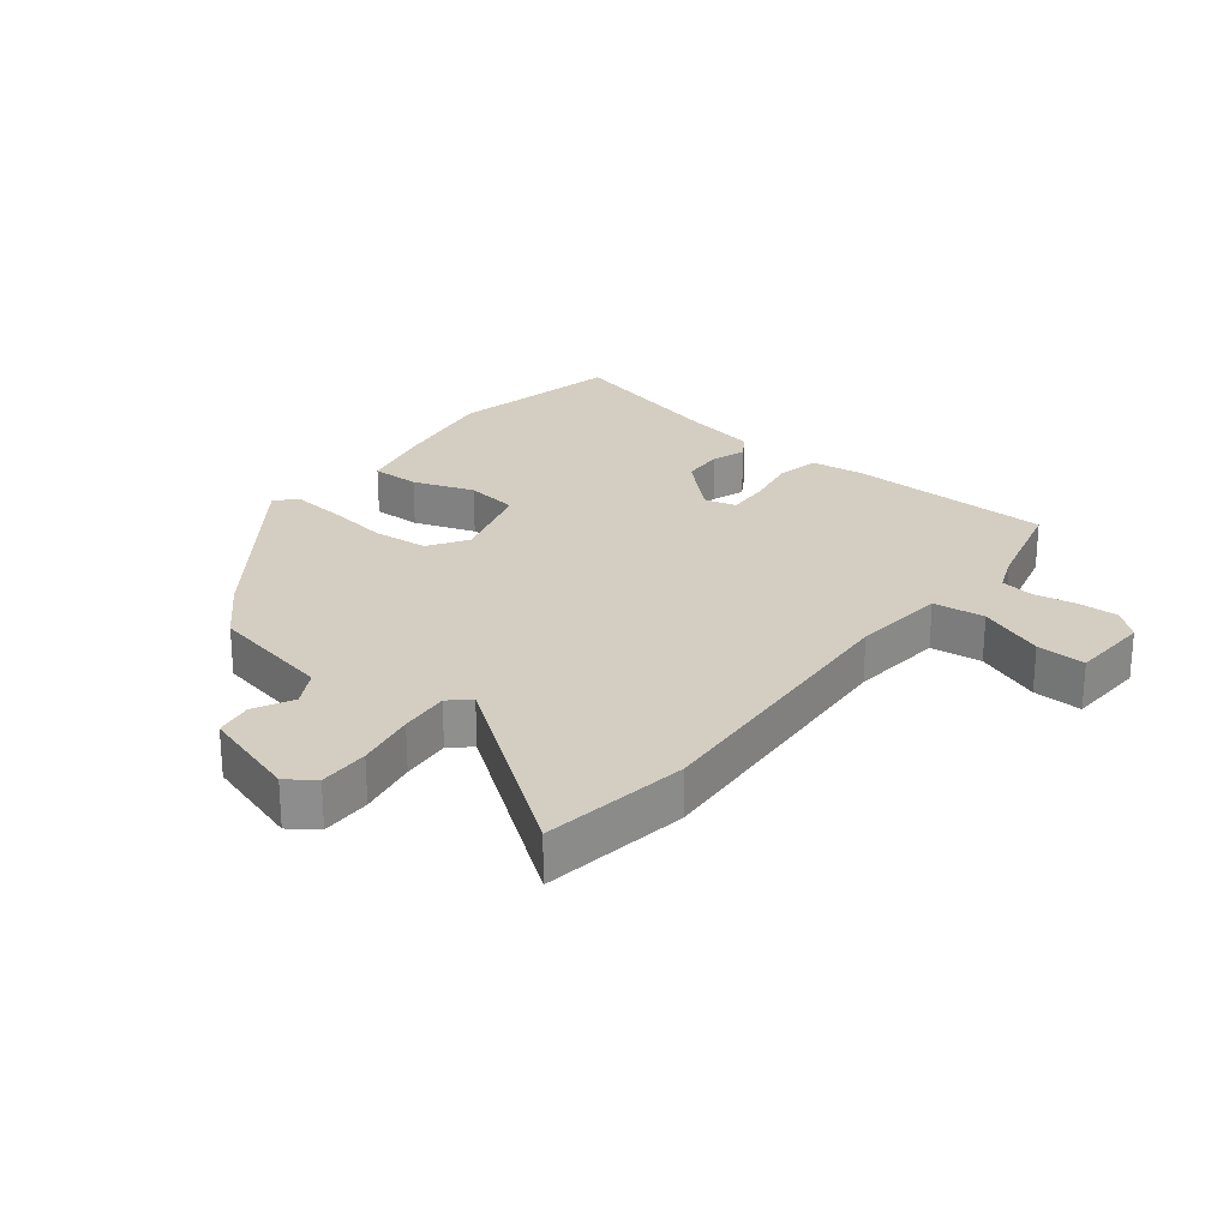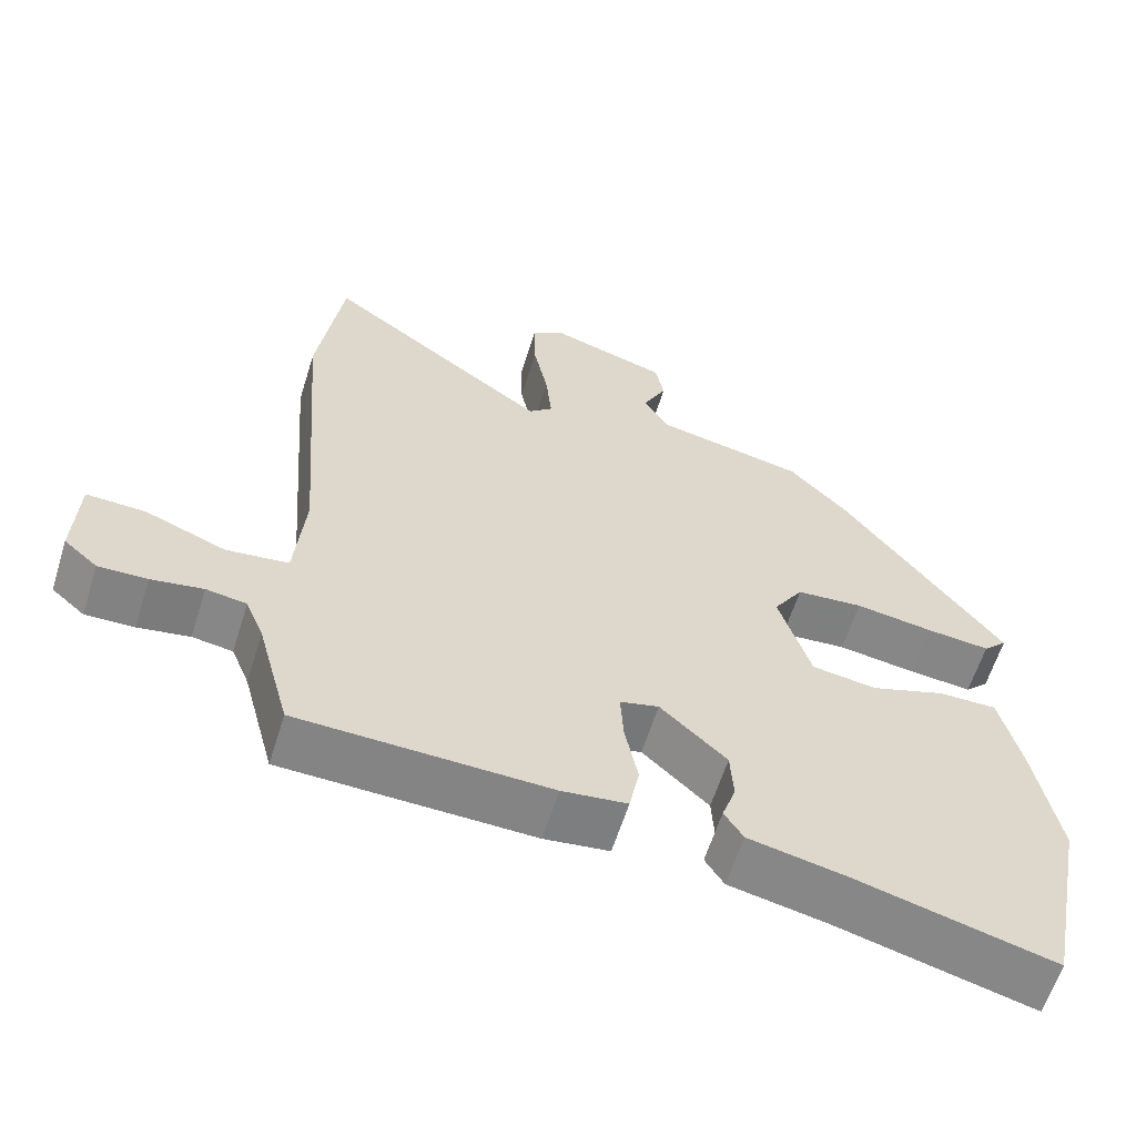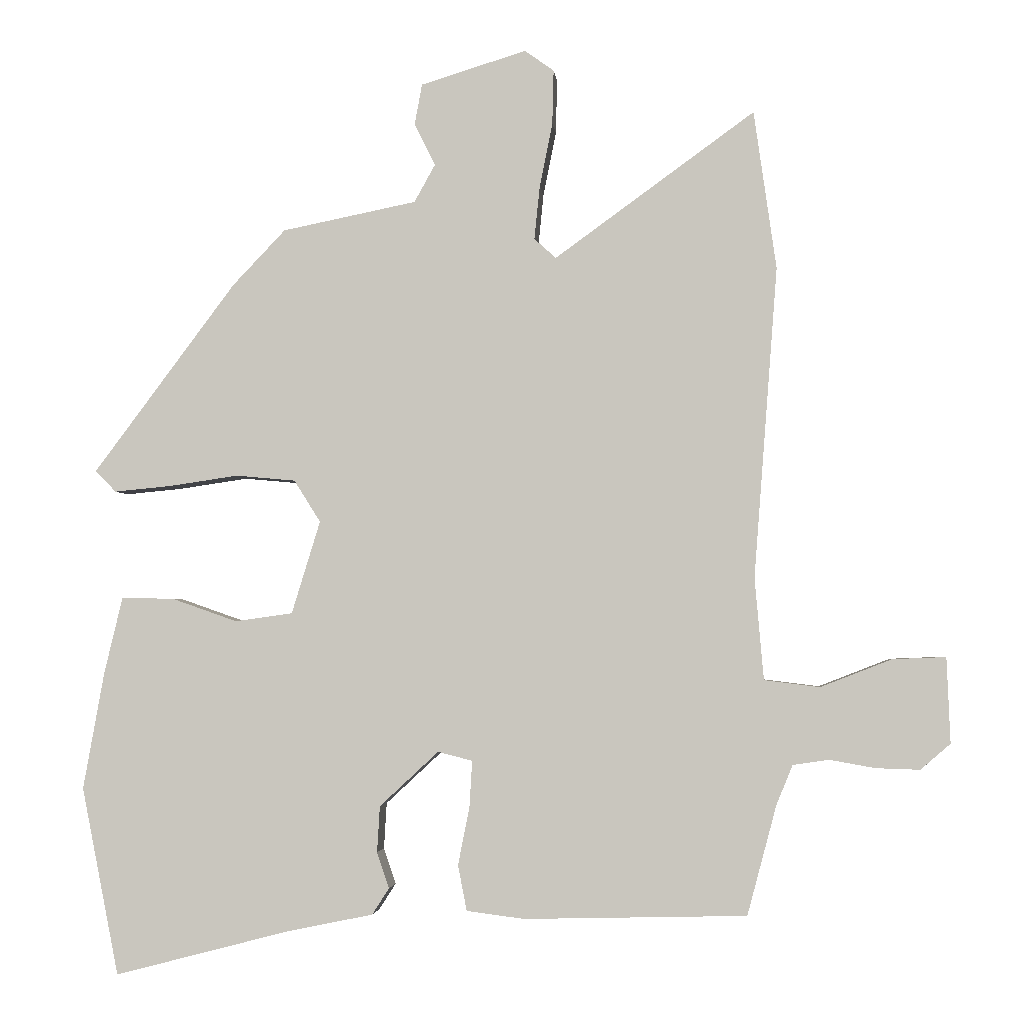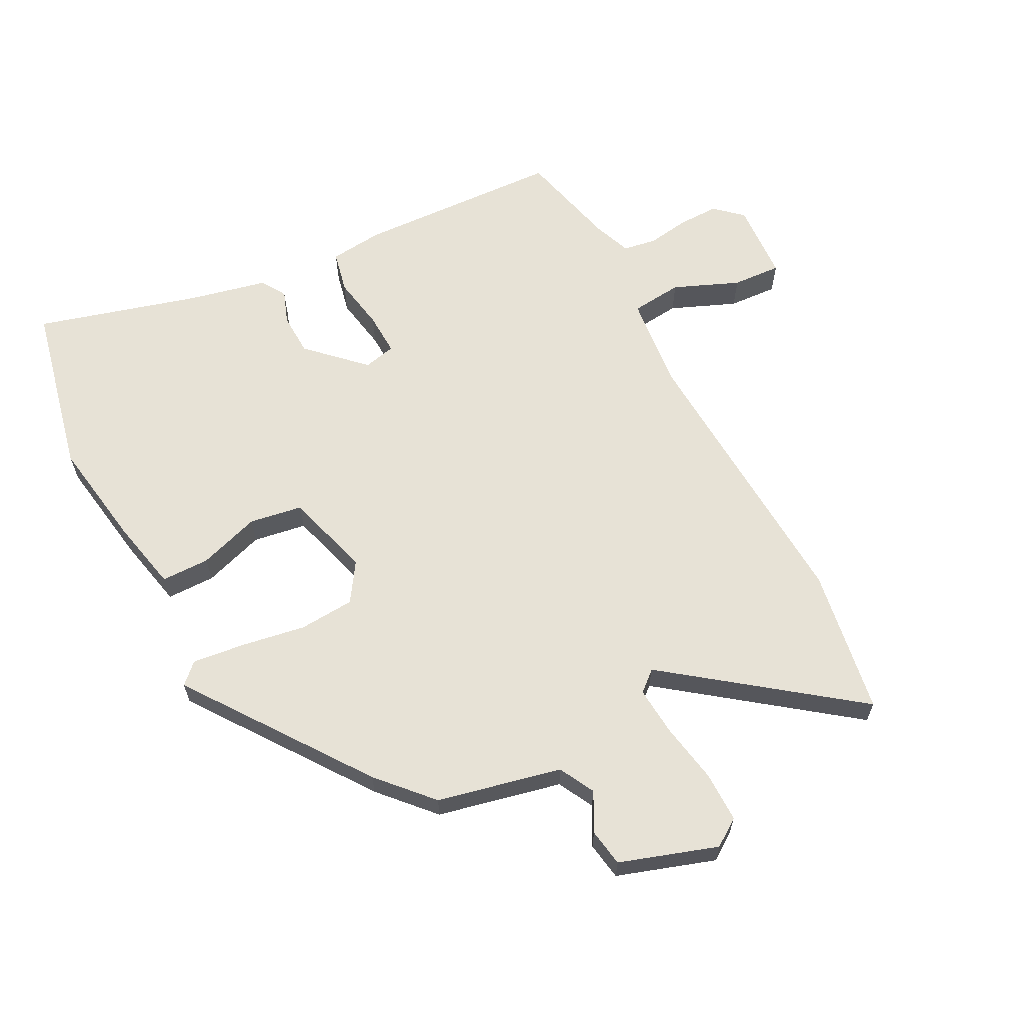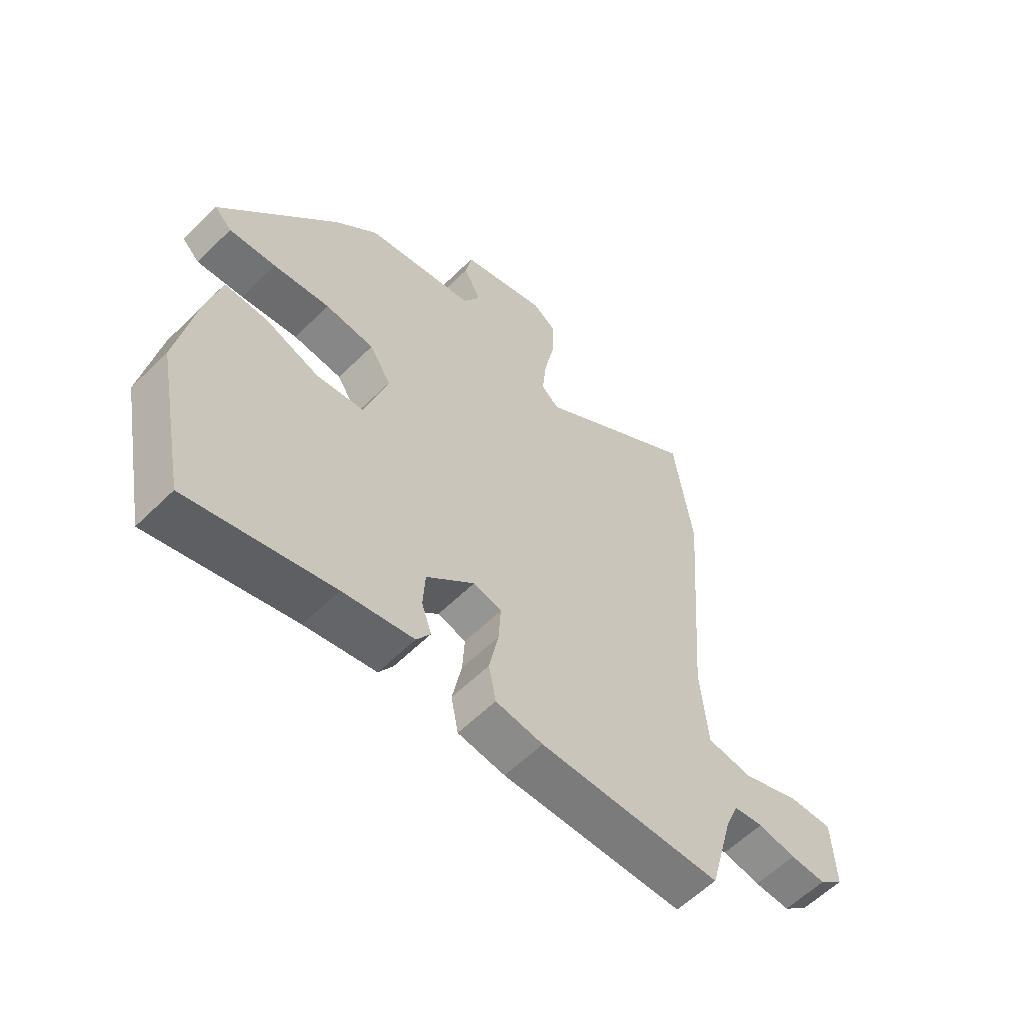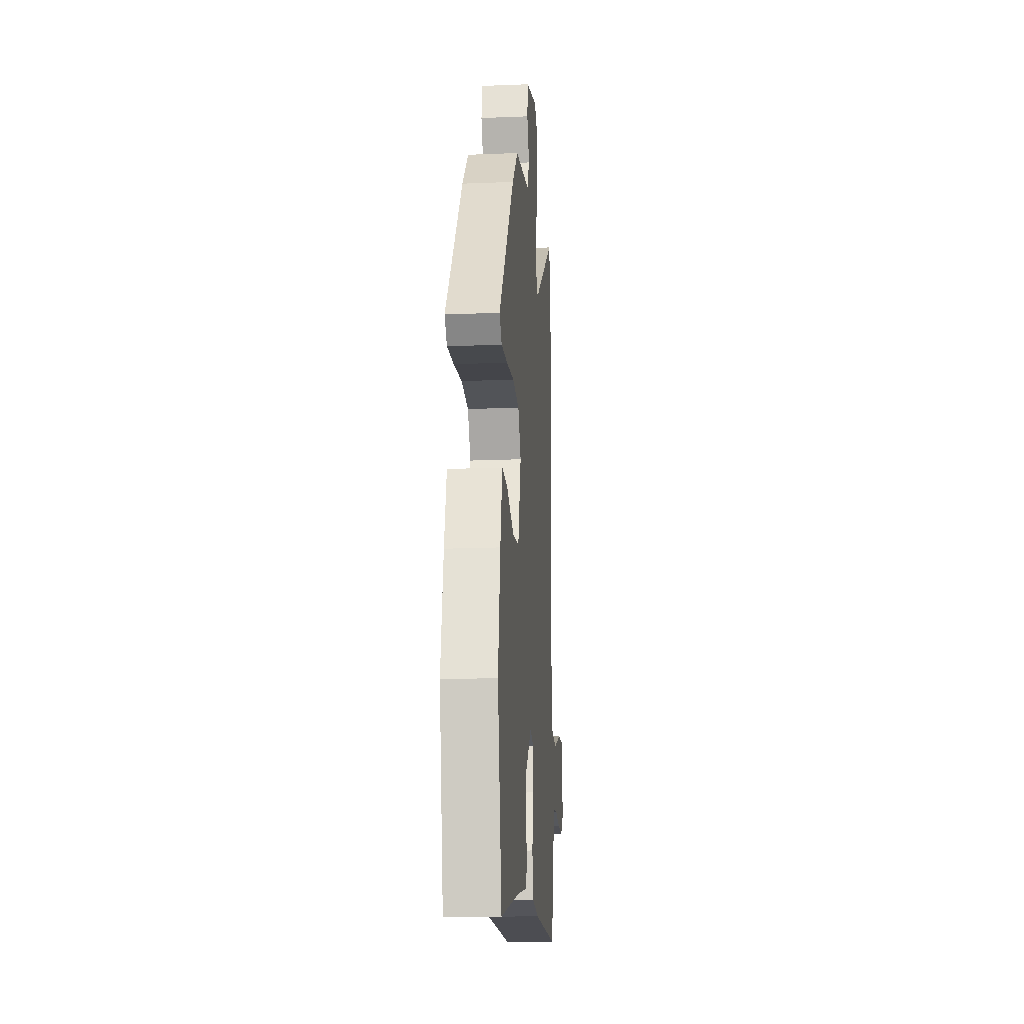
<metadata>
{"format":"obj","ext":"obj","renderer":"f3d","projection":"perspective","resolution":1024,"background":"white","views":[{"elev":25.0,"azim":38.6,"up":"+Y"},{"elev":-61.1,"azim":162.6,"up":"+Z"},{"elev":-3.0,"azim":5.4,"up":"+Z"},{"elev":63.0,"azim":-26.3,"up":"+Y"},{"elev":-59.3,"azim":-44.8,"up":"+Z"},{"elev":-17.7,"azim":-85.4,"up":"+Z"}]}
</metadata>
<code>
v -0.48 0.07 -0.6
v -0.535 0.07 -0.323
v -0.504 0.07 -0.15
v -0.477 0.07 -0.037
v -0.4 0.07 -0.038
v -0.303 0.07 -0.072
v -0.218 0.07 -0.06
v -0.176 0.07 0.077
v -0.215 0.07 0.139
v -0.303 0.07 0.147
v -0.405 0.07 0.132
v -0.489 0.07 0.124
v -0.52 0.07 0.155
v -0.31 0.07 0.436
v -0.232 0.07 0.518
v -0.034 0.07 0.558
v -0.003 0.07 0.614
v -0.034 0.07 0.676
v -0.023 0.07 0.736
v 0.133 0.07 0.784
v 0.176 0.07 0.753
v 0.174 0.07 0.673
v 0.155 0.07 0.578
v 0.147 0.07 0.499
v 0.179 0.07 0.47
v 0.474 0.07 0.684
v 0.507 0.07 0.45
v 0.472 0.07 -0.009
v 0.485 0.07 -0.159
v 0.567 0.07 -0.169
v 0.672 0.07 -0.128
v 0.75 0.07 -0.125
v 0.755 0.07 -0.251
v 0.711 0.07 -0.289
v 0.647 0.07 -0.287
v 0.579 0.07 -0.275
v 0.526 0.07 -0.283
v 0.502 0.07 -0.342
v 0.459 0.07 -0.503
v 0.131 0.07 -0.511
v 0.046 0.07 -0.5
v 0.033 0.07 -0.433
v 0.05 0.07 -0.347
v 0.054 0.07 -0.279
v 0.003 0.07 -0.266
v -0.084 0.07 -0.347
v -0.088 0.07 -0.415
v -0.07 0.07 -0.468
v -0.095 0.07 -0.507
v -0.222 0.07 -0.533
v -0.48 0 -0.6
v -0.535 0 -0.323
v -0.504 0 -0.15
v -0.477 0 -0.037
v -0.4 0 -0.038
v -0.303 0 -0.072
v -0.218 0 -0.06
v -0.176 0 0.077
v -0.215 0 0.139
v -0.303 0 0.147
v -0.405 0 0.132
v -0.489 0 0.124
v -0.52 0 0.155
v -0.31 0 0.436
v -0.232 0 0.518
v -0.034 0 0.558
v -0.003 0 0.614
v -0.034 0 0.676
v -0.023 0 0.736
v 0.133 0 0.784
v 0.176 0 0.753
v 0.174 0 0.673
v 0.155 0 0.578
v 0.147 0 0.499
v 0.179 0 0.47
v 0.474 0 0.684
v 0.507 0 0.45
v 0.472 0 -0.009
v 0.485 0 -0.159
v 0.567 0 -0.169
v 0.672 0 -0.128
v 0.75 0 -0.125
v 0.755 0 -0.251
v 0.711 0 -0.289
v 0.647 0 -0.287
v 0.579 0 -0.275
v 0.526 0 -0.283
v 0.502 0 -0.342
v 0.459 0 -0.503
v 0.131 0 -0.511
v 0.046 0 -0.5
v 0.033 0 -0.433
v 0.05 0 -0.347
v 0.054 0 -0.279
v 0.003 0 -0.266
v -0.084 0 -0.347
v -0.088 0 -0.415
v -0.07 0 -0.468
v -0.095 0 -0.507
v -0.222 0 -0.533
f 47 48 49 50
f 4 5 6
f 3 4 6
f 2 3 6
f 1 2 6
f 50 1 6
f 47 50 6
f 46 47 6
f 45 46 6 7
f 44 45 7 8
f 41 42 43
f 40 41 43
f 39 40 43
f 38 39 43
f 37 38 43 44
f 44 8 9
f 37 44 9
f 36 37 9
f 34 35 36
f 33 34 36
f 32 33 36
f 31 32 36
f 30 31 36
f 29 30 36
f 25 26 27 28
f 24 25 28 29
f 21 22 23
f 20 21 23
f 19 20 23
f 18 19 23
f 17 18 23
f 16 17 23 24
f 15 16 24
f 14 15 24
f 13 14 24
f 12 13 24
f 11 12 24
f 10 11 24
f 9 10 24
f 29 36 9
f 9 24 29
f 100 99 98 97
f 56 55 54
f 56 54 53
f 56 53 52
f 56 52 51
f 56 51 100
f 56 100 97
f 56 97 96
f 57 56 96 95
f 58 57 95 94
f 93 92 91
f 93 91 90
f 93 90 89
f 93 89 88
f 94 93 88 87
f 59 58 94
f 59 94 87
f 59 87 86
f 86 85 84
f 86 84 83
f 86 83 82
f 86 82 81
f 86 81 80
f 86 80 79
f 78 77 76 75
f 79 78 75 74
f 73 72 71
f 73 71 70
f 73 70 69
f 73 69 68
f 73 68 67
f 74 73 67 66
f 74 66 65
f 74 65 64
f 74 64 63
f 74 63 62
f 74 62 61
f 74 61 60
f 74 60 59
f 59 86 79
f 79 74 59
f 1 51 52 2
f 2 52 53 3
f 3 53 54 4
f 4 54 55 5
f 5 55 56 6
f 6 56 57 7
f 7 57 58 8
f 8 58 59 9
f 9 59 60 10
f 10 60 61 11
f 11 61 62 12
f 12 62 63 13
f 13 63 64 14
f 14 64 65 15
f 15 65 66 16
f 16 66 67 17
f 17 67 68 18
f 18 68 69 19
f 19 69 70 20
f 20 70 71 21
f 21 71 72 22
f 22 72 73 23
f 23 73 74 24
f 24 74 75 25
f 25 75 76 26
f 26 76 77 27
f 27 77 78 28
f 28 78 79 29
f 29 79 80 30
f 30 80 81 31
f 31 81 82 32
f 32 82 83 33
f 33 83 84 34
f 34 84 85 35
f 35 85 86 36
f 36 86 87 37
f 37 87 88 38
f 38 88 89 39
f 39 89 90 40
f 40 90 91 41
f 41 91 92 42
f 42 92 93 43
f 43 93 94 44
f 44 94 95 45
f 45 95 96 46
f 46 96 97 47
f 47 97 98 48
f 48 98 99 49
f 49 99 100 50
f 50 100 51 1

</code>
